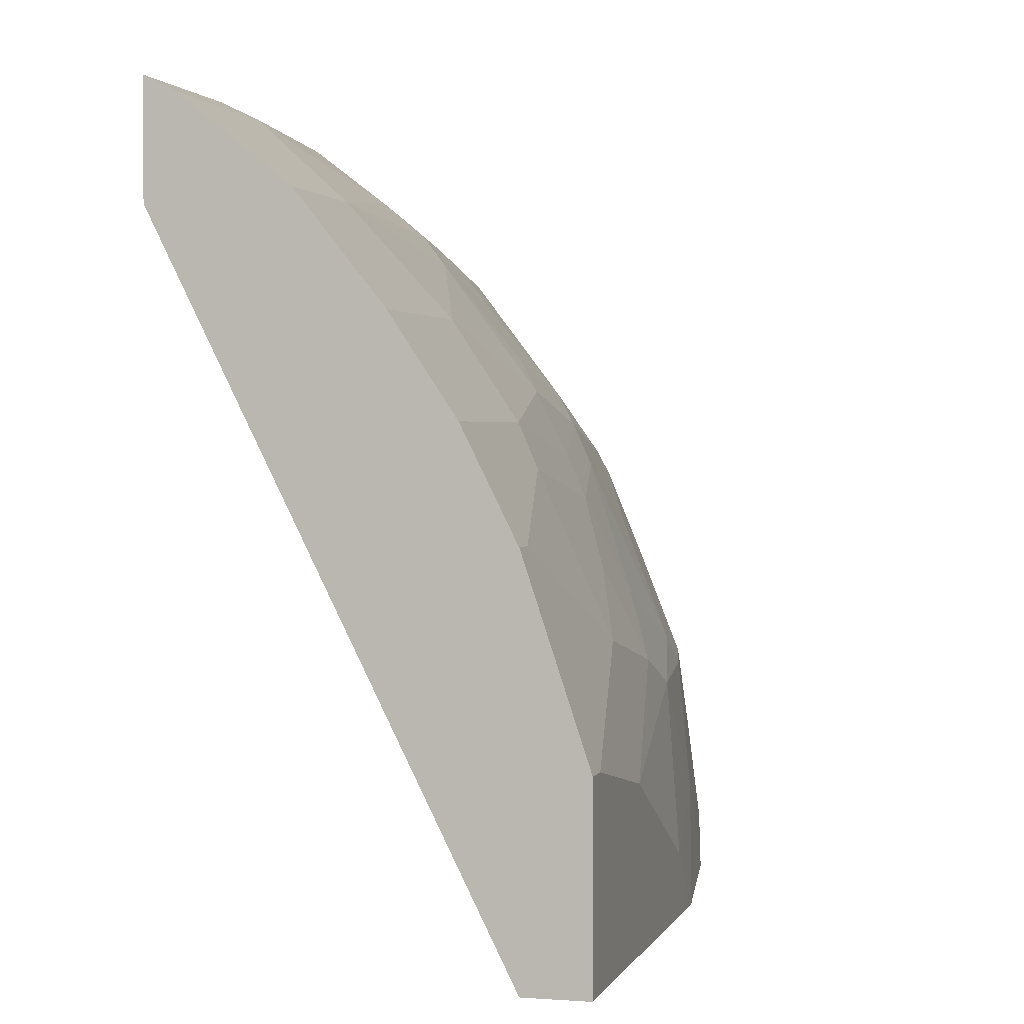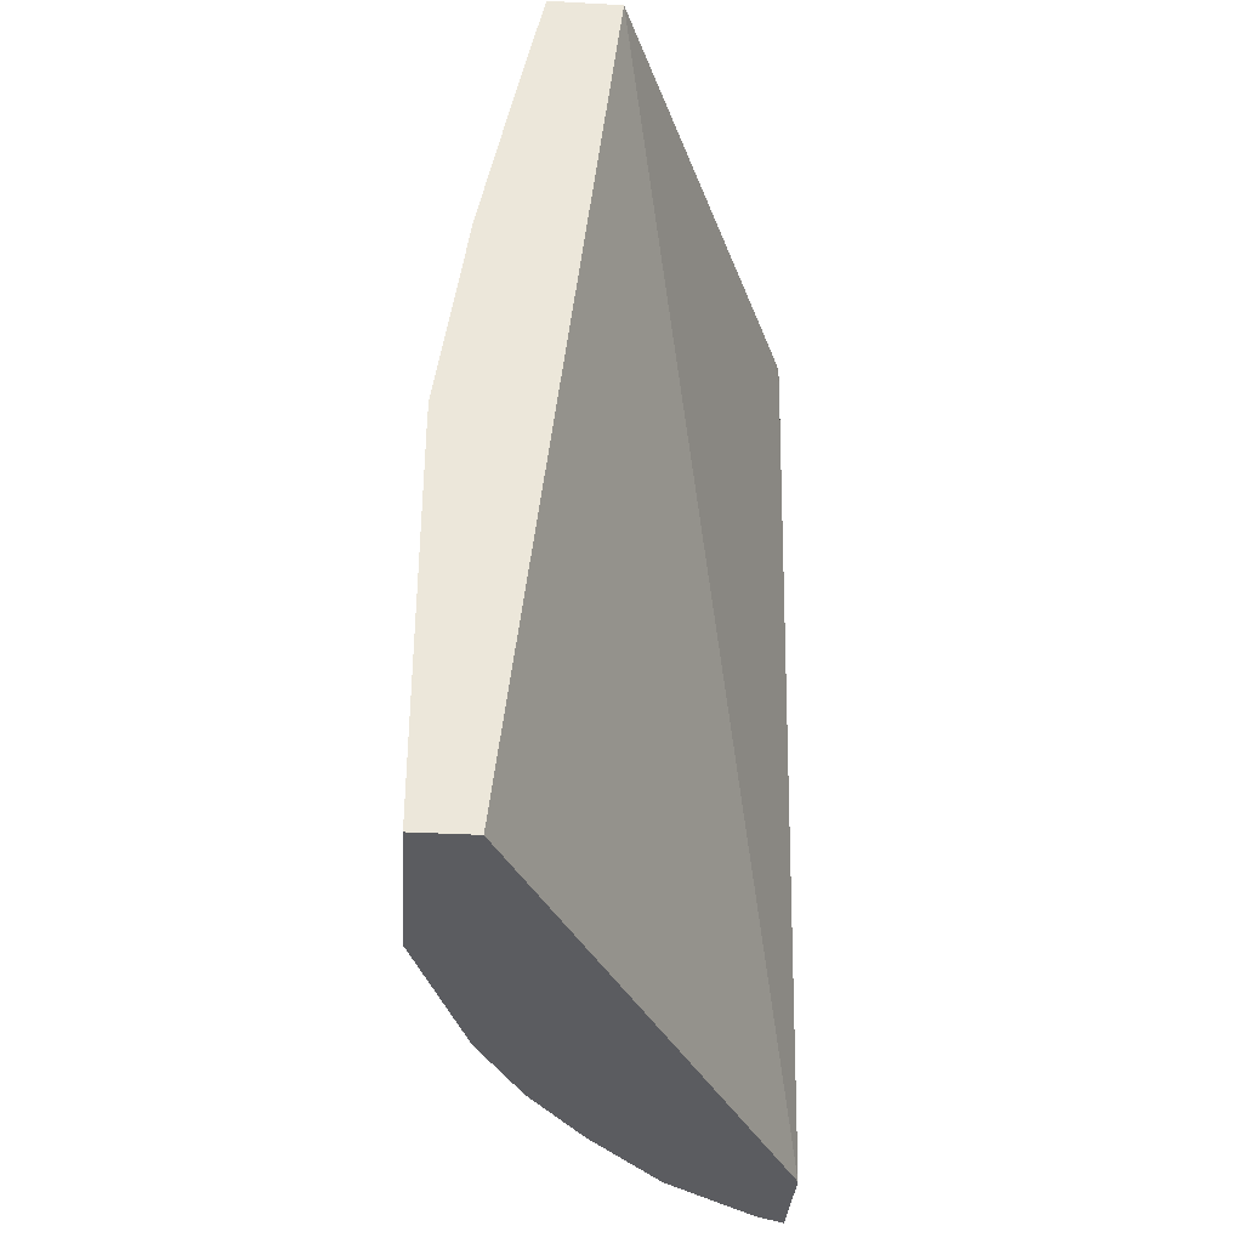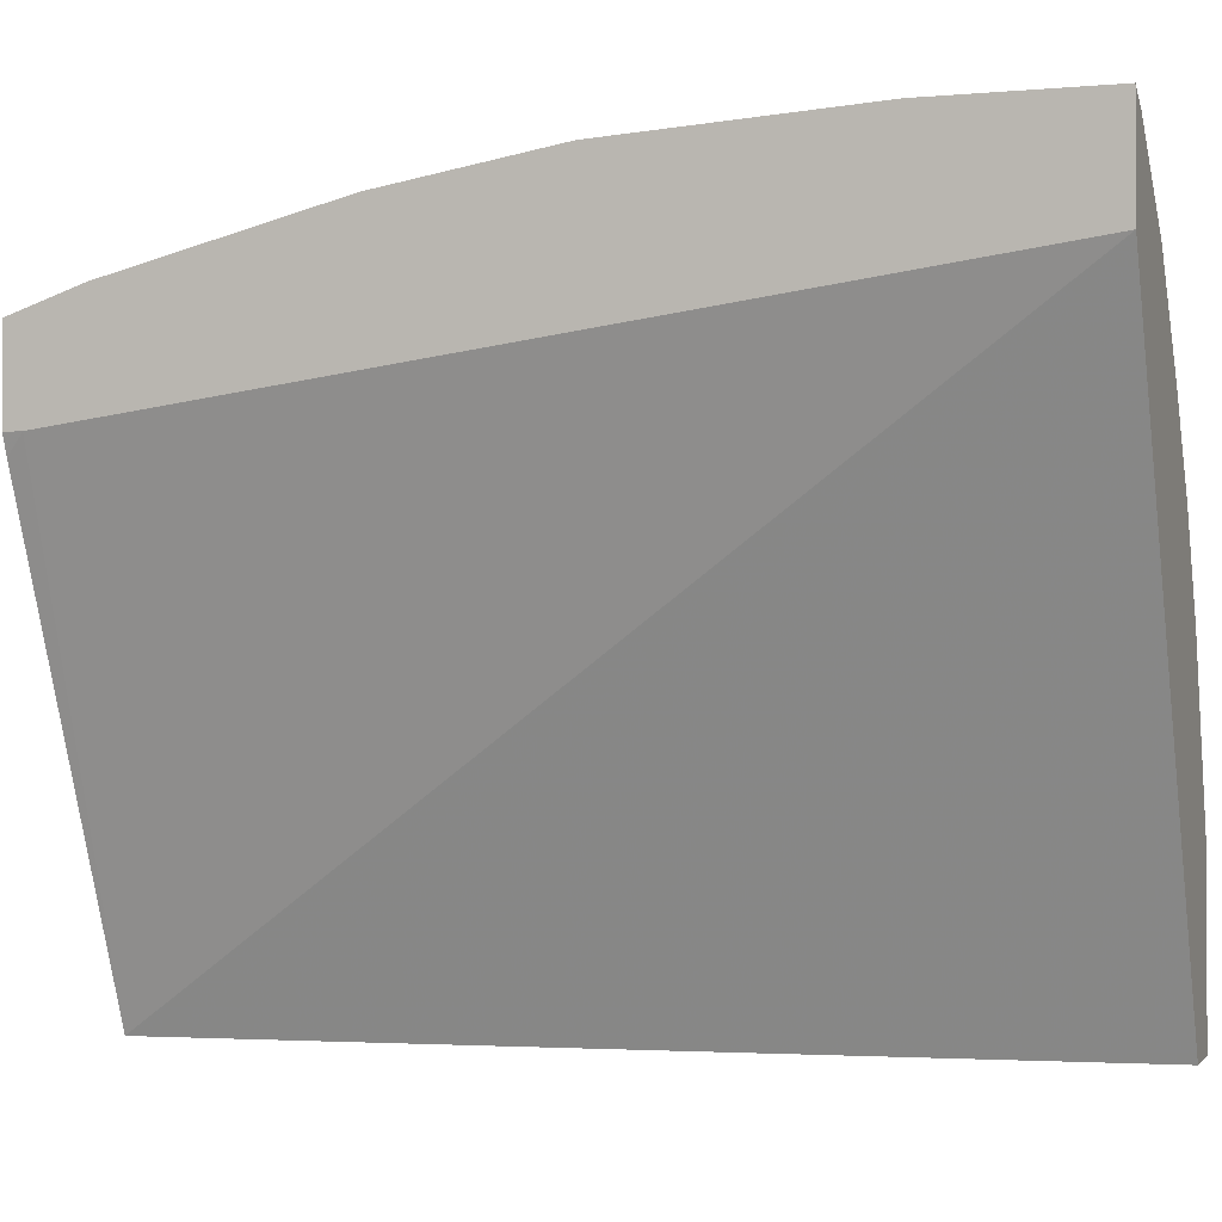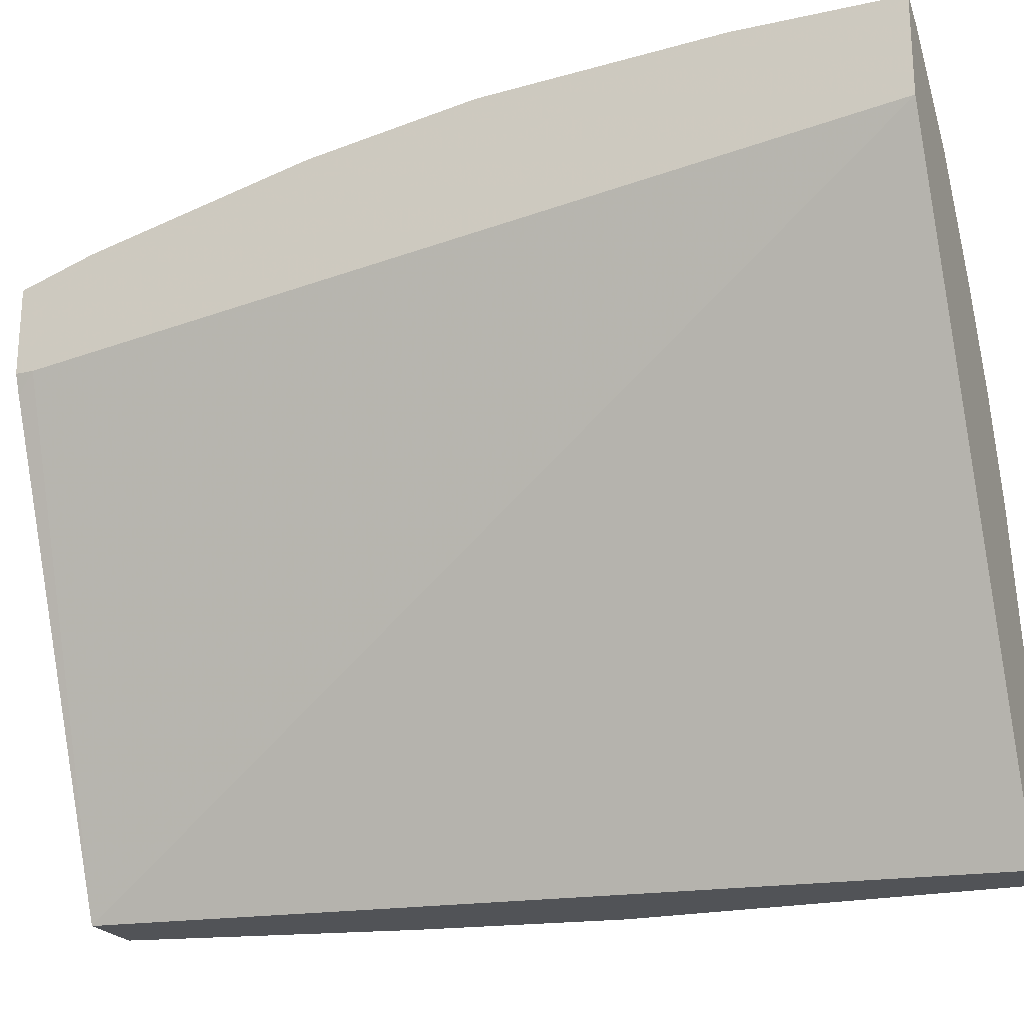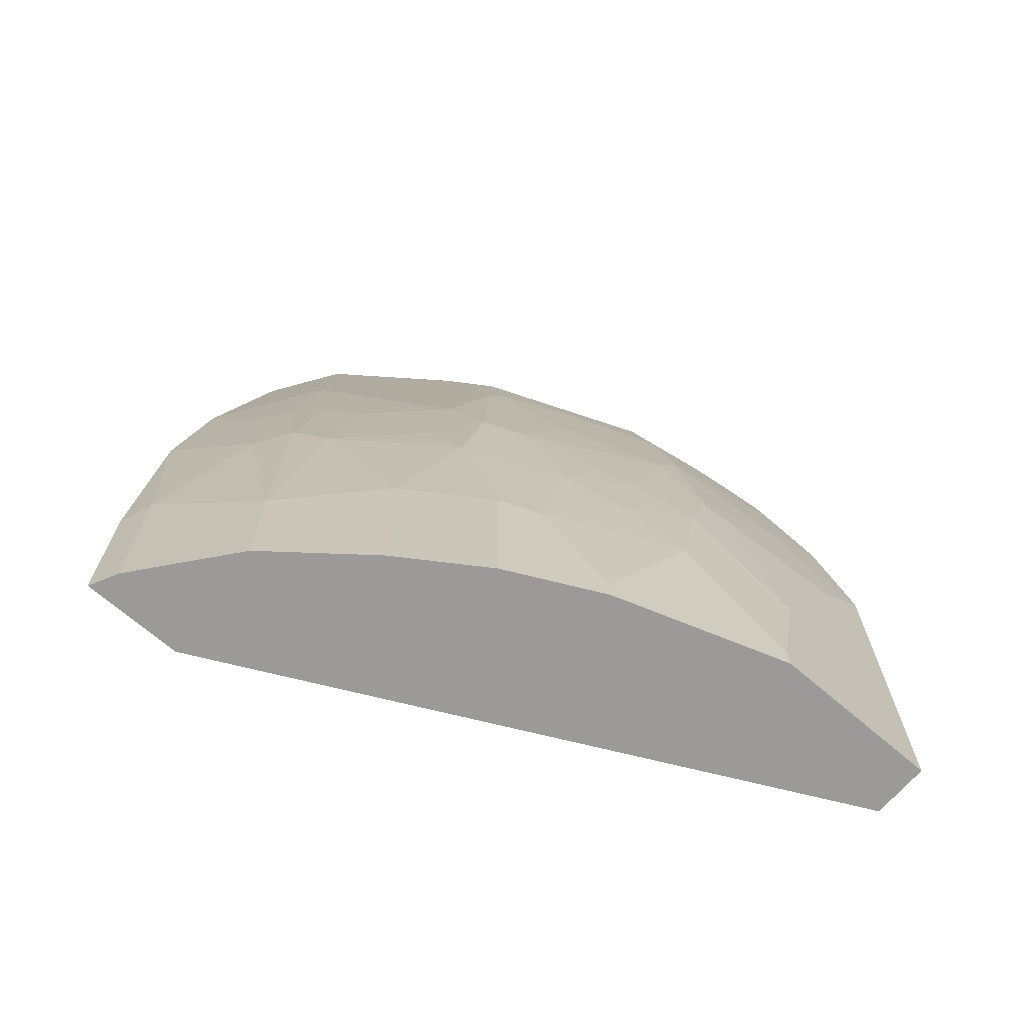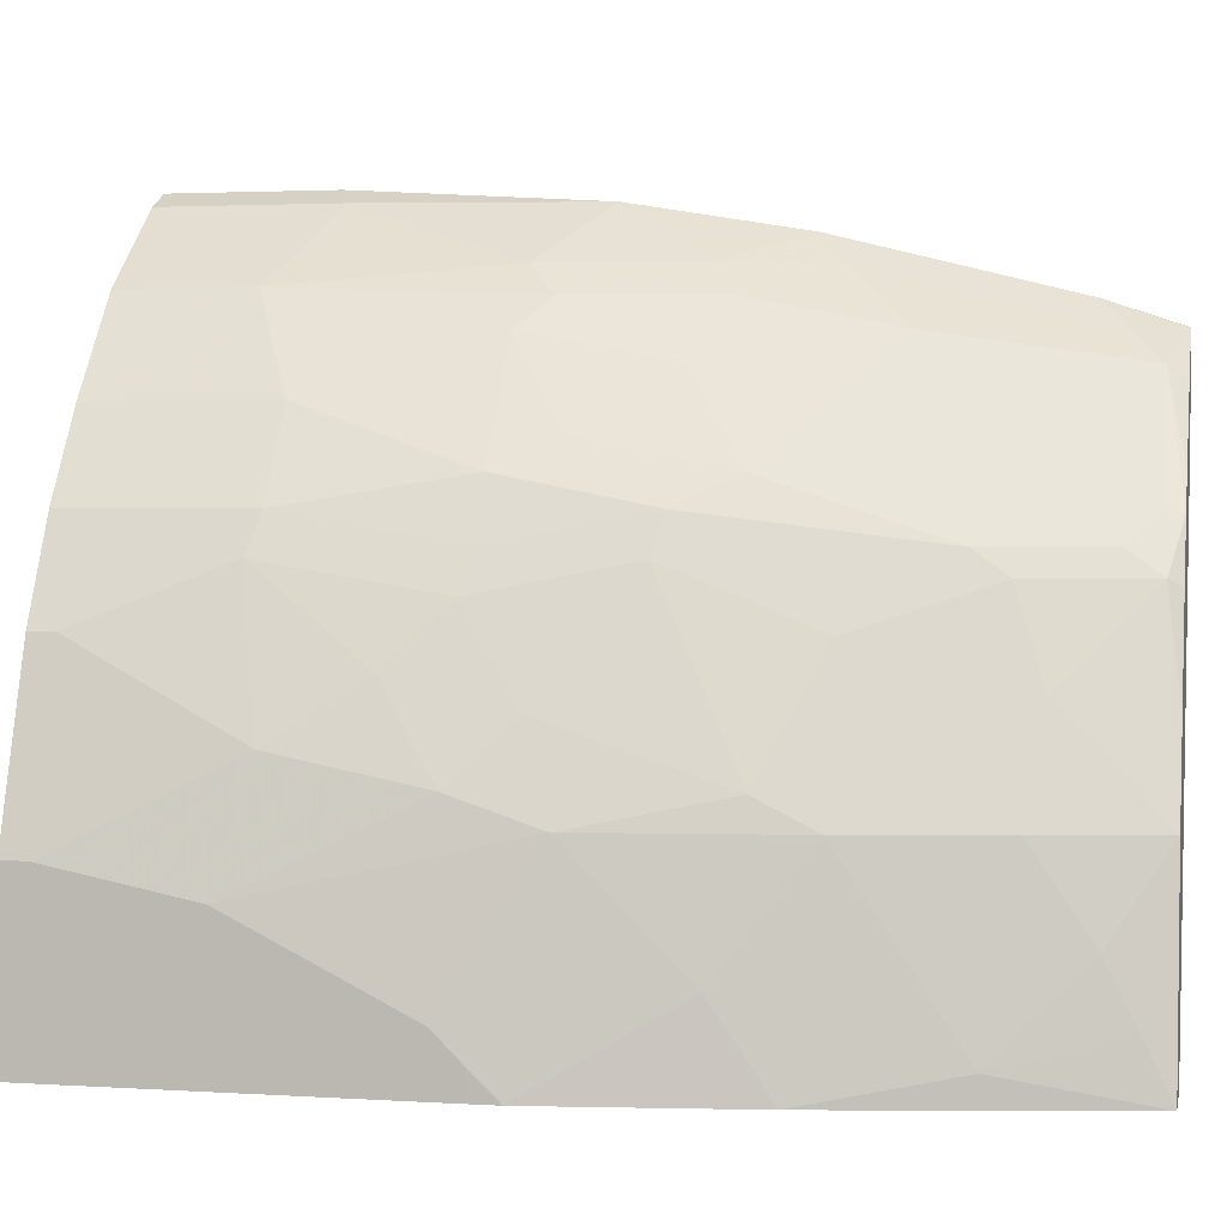
<metadata>
{"format":"obj","ext":"obj","renderer":"f3d","projection":"perspective","resolution":1024,"background":"white","views":[{"elev":1.8,"azim":15.0,"up":"+Z"},{"elev":-35.2,"azim":175.8,"up":"+Y"},{"elev":-1.4,"azim":-71.3,"up":"+Z"},{"elev":-21.9,"azim":-68.8,"up":"+Z"},{"elev":-69.3,"azim":49.2,"up":"+Y"},{"elev":2.7,"azim":102.2,"up":"+Z"}]}
</metadata>
<code>
v 0.3235 -0.09644 0.463
v 0.3235 -0.2028 0.463
v 0.3295 -0.09942 0.46
v 0.3419 -0.08699 0.4538
v 0.3235 0.06247 0.4533
v 0.3235 -0.2028 0.3973
v 0.3295 -0.2028 0.46
v 0.3419 -0.2028 0.4538
v 0.4041 -0.1181 0.4041
v 0.3792 0.02488 0.4165
v 0.3606 0.1181 0.4165
v 0.3235 0.1743 0.4347
v 0.5222 -0.2028 0.0008343
v 0.3235 0.36 0.3227
v 0.457 0.372 0.0008343
v 0.4041 -0.2028 0.4041
v 0.4538 -0.08699 0.3419
v 0.4352 -0.03105 0.3605
v 0.4165 0.02488 0.3792
v 0.3979 0.04356 0.3978
v 0.3792 0.1367 0.3978
v 0.3792 0.23 0.3792
v 0.3419 0.1927 0.4165
v 0.3235 0.3235 0.3973
v 0.5595 -0.2028 0.0008343
v 0.3235 0.372 0.3227
v 0.3284 0.372 0.3098
v 0.5034 0.372 0.0008343
v 0.4538 -0.2028 0.3419
v 0.4911 -0.08699 0.2859
v 0.4725 0.02488 0.3046
v 0.4538 0.06218 0.3233
v 0.4165 0.1181 0.3605
v 0.3979 0.1367 0.3792
v 0.4352 0.1741 0.3233
v 0.3792 0.3419 0.3419
v 0.3606 0.3605 0.3605
v 0.3419 0.3419 0.3792
v 0.3264 0.3636 0.3823
v 0.3247 0.372 0.3806
v 0.3235 0.372 0.381
v 0.5595 0.03731 0.0008343
v 0.5595 -0.2028 0.1119
v 0.4849 0.372 0.1306
v 0.5035 0.3543 0.03734
v 0.5222 0.2797 0.01866
v 0.5222 0.2797 0.0008343
v 0.4911 -0.2028 0.2859
v 0.4931 -0.2028 0.2821
v 0.5222 -0.1865 0.2238
v 0.5035 -0.09323 0.2611
v 0.5035 0.01869 0.2424
v 0.4911 0.02488 0.2673
v 0.4725 0.1181 0.2859
v 0.4538 0.1554 0.3046
v 0.4538 0.2114 0.2859
v 0.4538 0.2673 0.2673
v 0.4352 0.3419 0.2673
v 0.4165 0.3605 0.2859
v 0.4142 0.372 0.2836
v 0.3979 0.372 0.3046
v 0.3637 0.372 0.345
v 0.3549 0.372 0.3548
v 0.345 0.372 0.3637
v 0.3388 0.3574 0.3761
v 0.5593 0.05583 0.0008343
v 0.5595 0.03731 0.01866
v 0.5222 -0.2028 0.2238
v 0.5595 -0.1865 0.1119
v 0.5035 0.3357 0.07462
v 0.4621 0.372 0.1855
v 0.4383 0.3636 0.2517
v 0.4756 0.3077 0.1959
v 0.5035 0.2984 0.1306
v 0.5222 0.2051 0.1306
v 0.5408 0.1492 0.05598
v 0.5407 0.1863 0.0008343
v 0.5408 -0.07455 0.1679
v 0.5222 -0.01862 0.2052
v 0.5222 0.056 0.1865
v 0.4849 0.1119 0.2611
v 0.4849 0.2051 0.2238
v 0.4725 0.2114 0.2487
v 0.4569 0.2891 0.2517
v 0.4321 0.3574 0.2642
v 0.4341 0.372 0.2476
v 0.5595 0.01869 0.03734
v 0.5595 -0.09323 0.09326
v 0.4515 0.372 0.2091
v 0.4942 0.2891 0.1585
v 0.4942 0.2145 0.1959
v 0.5222 0.1678 0.1492
v 0.5408 0.07462 0.1306
v 0.5408 0.01869 0.1492
f 38 65 39
f 44 71 72
f 39 65 40
f 42 66 67
f 43 69 78
f 43 78 50
f 43 50 68
f 44 70 45
f 37 65 38
f 46 70 74
f 44 73 74
f 44 74 70
f 45 70 46
f 46 74 75
f 46 75 76
f 46 76 77
f 37 40 65
f 49 68 50
f 46 77 47
f 44 72 73
f 37 64 40
f 33 55 35
f 37 62 63
f 30 50 51
f 50 78 51
f 30 51 52
f 30 52 53
f 30 53 31
f 31 53 54
f 88 93 94
f 31 54 32
f 32 54 55
f 37 63 64
f 32 55 33
f 35 55 56
f 35 56 57
f 35 57 58
f 35 58 36
f 36 58 59
f 36 59 37
f 37 59 60
f 37 60 61
f 37 61 62
f 33 35 34
f 51 78 79
f 73 91 90
f 52 79 80
f 73 90 74
f 73 84 91
f 74 90 75
f 75 90 91
f 75 91 92
f 75 92 93
f 75 93 76
f 76 93 87
f 78 94 79
f 79 94 80
f 80 94 93
f 80 93 92
f 80 92 81
f 81 92 82
f 82 92 91
f 82 91 84
f 82 84 83
f 87 93 88
f 30 49 50
f 72 84 73
f 72 89 86
f 71 89 72
f 69 94 78
f 52 80 81
f 52 81 54
f 52 54 53
f 54 81 82
f 54 82 83
f 54 83 57
f 54 57 56
f 54 56 55
f 57 84 58
f 51 79 52
f 57 83 84
f 58 72 85
f 58 85 59
f 59 85 60
f 60 72 86
f 60 85 72
f 66 77 76
f 66 76 67
f 67 76 87
f 69 88 94
f 58 84 72
f 30 48 49
f 25 42 67
f 28 45 46
f 4 8 16
f 4 16 9
f 4 9 10
f 4 10 5
f 5 10 11
f 5 11 12
f 6 14 15
f 6 15 13
f 9 16 29
f 9 29 17
f 9 17 18
f 9 18 19
f 9 19 20
f 9 20 10
f 10 20 21
f 10 21 11
f 11 21 22
f 11 22 23
f 11 23 12
f 3 8 4
f 12 23 38
f 3 7 8
f 2 16 8
f 28 46 47
f 1 2 7
f 1 7 3
f 1 3 4
f 1 4 5
f 1 5 12
f 1 12 24
f 1 24 41
f 1 26 14
f 1 14 6
f 1 6 2
f 2 6 13
f 2 13 25
f 2 25 43
f 2 43 68
f 2 68 49
f 2 49 48
f 2 48 29
f 2 29 16
f 2 8 7
f 12 38 24
f 1 41 26
f 13 28 47
f 19 31 32
f 19 32 33
f 19 33 20
f 20 33 34
f 20 34 22
f 20 22 21
f 22 34 35
f 22 35 36
f 22 36 37
f 22 37 23
f 23 37 38
f 24 38 39
f 24 39 40
f 24 40 41
f 25 87 88
f 25 88 69
f 25 69 43
f 28 44 45
f 13 15 28
f 18 31 19
f 17 31 18
f 25 67 87
f 17 48 30
f 13 47 77
f 13 77 66
f 17 30 31
f 13 66 42
f 14 26 27
f 14 27 15
f 15 27 26
f 15 26 41
f 15 41 40
f 15 40 64
f 13 42 25
f 15 63 62
f 17 29 48
f 15 62 61
f 15 61 60
f 15 60 86
f 15 86 89
f 15 89 71
f 15 44 28
f 15 64 63
f 15 71 44

</code>
